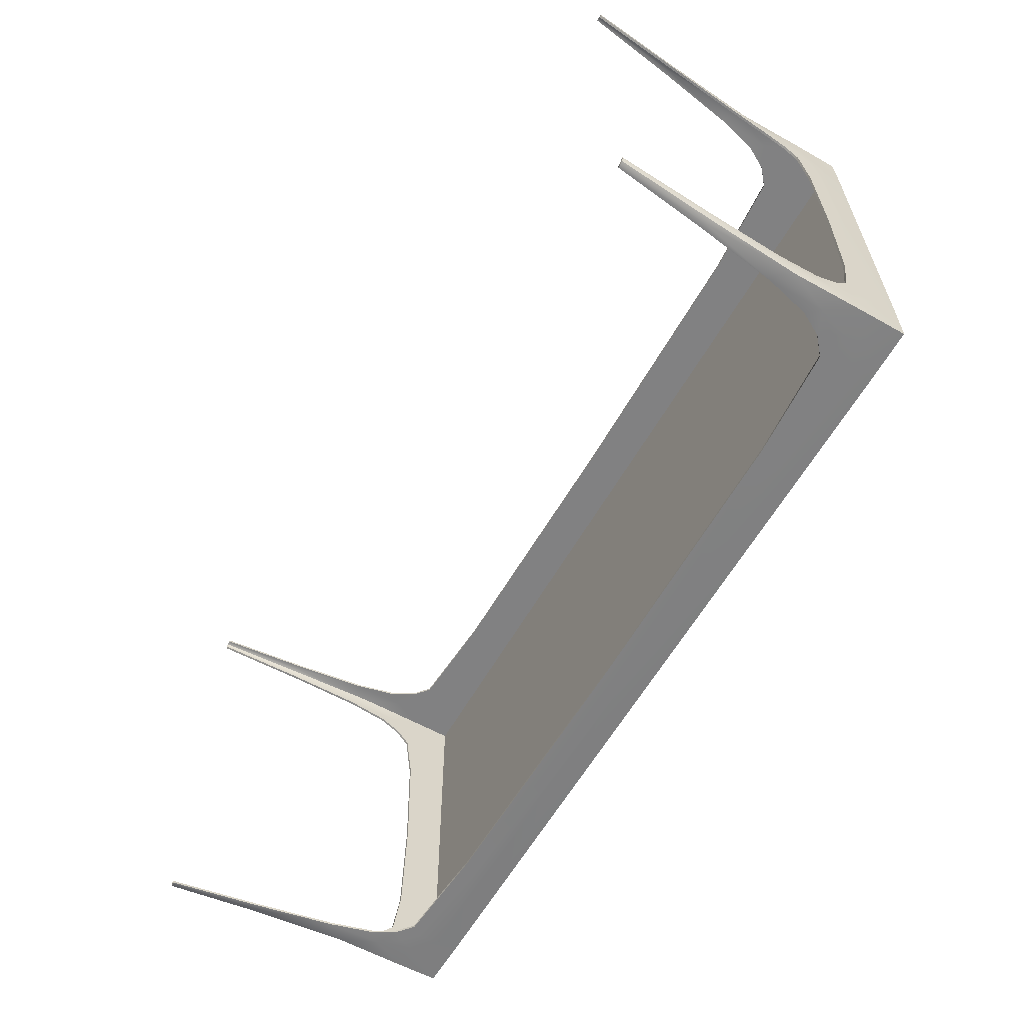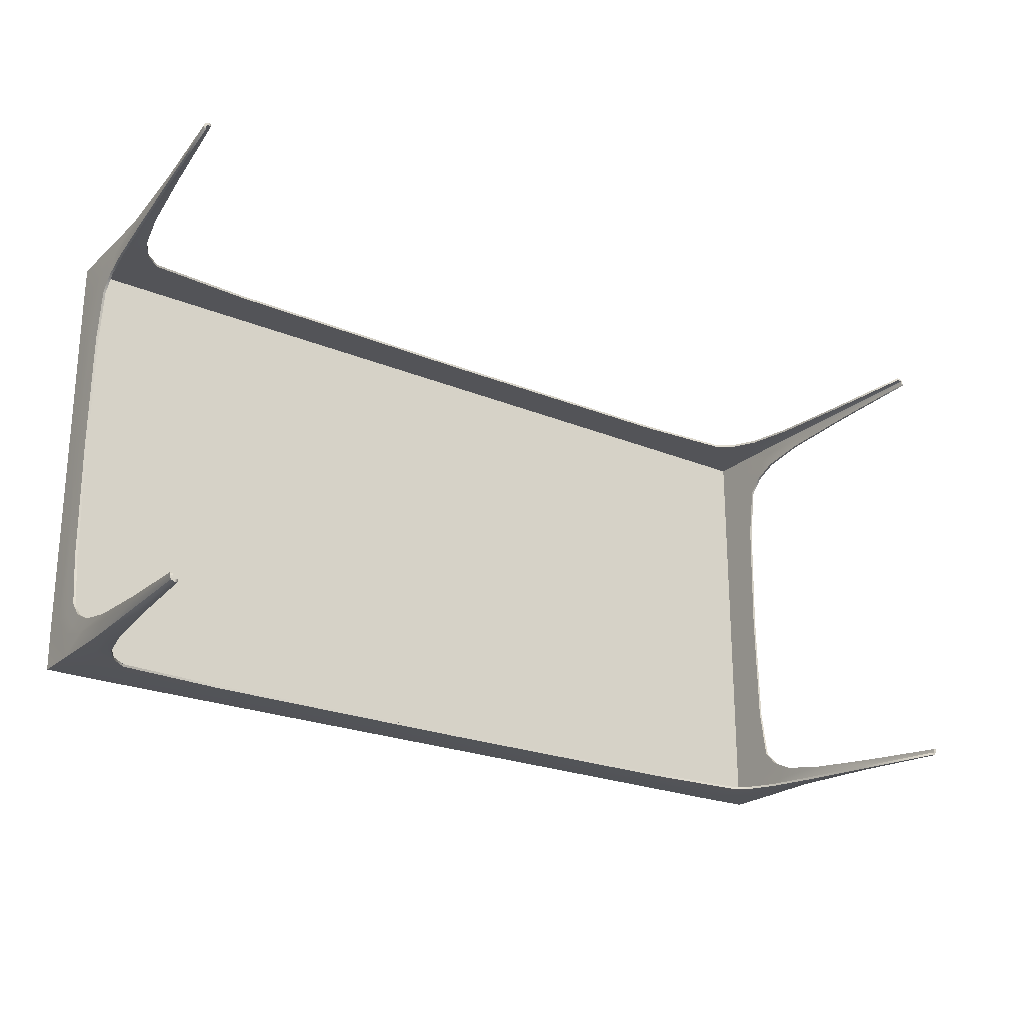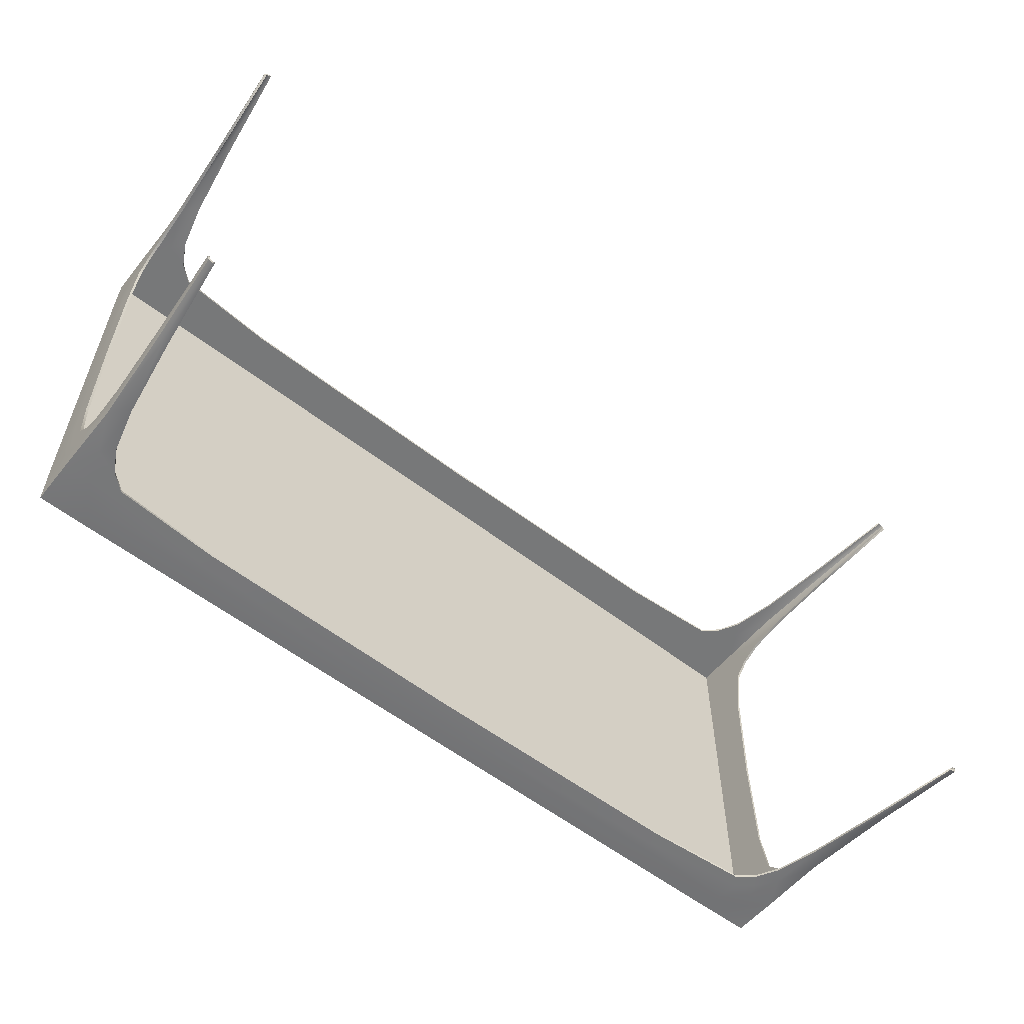
<metadata>
{"format":"obj","ext":"obj","renderer":"f3d","projection":"perspective","resolution":1024,"background":"white","views":[{"elev":-60.4,"azim":60.4,"up":"+Z"},{"elev":-23.4,"azim":-35.0,"up":"+Z"},{"elev":-57.3,"azim":-38.8,"up":"+Z"}]}
</metadata>
<code>
v  -280.3 53.33 45.35
v  -274.7 53.33 45.5
v  -270 58.03 45.5
v  -270 62.35 45.35
v  -280.3 62.29 45.29
v  -105.3 53.33 45.5
v  -99.61 53.33 45.35
v  -99.68 62.29 45.29
v  -110 62.35 45.35
v  -110 58.03 45.5
v  -99.46 53.33 40.7
v  -99.46 58.03 36
v  -99.61 62.35 36
v  -99.46 53.33 -40.7
v  -99.61 53.33 -45.35
v  -99.68 62.29 -45.29
v  -99.61 62.35 -36
v  -99.46 58.03 -36
v  -105.3 53.33 -45.5
v  -110 58.03 -45.5
v  -110 62.35 -45.35
v  -274.7 53.33 -45.5
v  -280.3 53.33 -45.35
v  -280.3 62.29 -45.29
v  -270 62.35 -45.35
v  -270 58.03 -45.5
v  -280.5 53.33 -40.7
v  -280.5 58.03 -36
v  -280.3 62.35 -36
v  -280.5 53.33 40.7
v  -280.3 62.35 36
v  -280.5 58.03 36
v  -283.4 0.0485 46.83
v  -282.7 0.0297 47.1
v  -280.6 19.32 46.3
v  -281.7 19.34 45.9
v  -282.1 0.0208 47.11
v  -279.6 19.32 46.3
v  -277.1 35.14 45.7
v  -278.6 35.8 45.7
v  -280.3 38.62 45.37
v  -97.79 0.0208 47.11
v  -97.19 0.0297 47.1
v  -99.29 19.32 46.3
v  -100.4 19.32 46.3
v  -96.53 0.0485 46.83
v  -98.26 19.34 45.9
v  -99.63 38.62 45.37
v  -101.3 35.8 45.7
v  -102.9 35.14 45.7
v  -276.8 46.67 45.5
v  -274.8 44.04 45.5
v  -272.3 48.6 45.5
v  -273.7 50.75 45.5
v  -103.1 46.67 45.5
v  -105.1 44.04 45.5
v  -106.2 50.75 45.5
v  -107.7 48.6 45.5
v  -249 55.67 45.5
v  -190 57.79 45.5
v  -247.4 52.85 45.5
v  -190 53.33 45.5
v  -132.6 52.85 45.5
v  -131 55.67 45.5
v  -96.26 0.0464 46.17
v  -97.87 19.34 44.87
v  -96.25 0.0415 45.57
v  -97.86 19.34 43.79
v  -99.06 35.13 41.98
v  -99.06 35.81 43.53
v  -96.25 0.0415 -45.57
v  -96.26 0.0464 -46.17
v  -97.87 19.34 -44.87
v  -97.86 19.34 -43.79
v  -96.53 0.0485 -46.83
v  -98.26 19.34 -45.9
v  -99.63 38.62 -45.37
v  -99.06 35.81 -43.53
v  -99.06 35.13 -41.98
v  -99.46 46.63 42.22
v  -99.46 43.96 40.19
v  -99.46 48.46 37.97
v  -99.46 50.69 39.48
v  -99.46 46.63 -42.22
v  -99.46 43.96 -40.19
v  -99.46 50.69 -39.48
v  -99.46 48.46 -37.97
v  -99.46 55.66 25.98
v  -99.46 57.79 0
v  -99.46 52.83 24.36
v  -99.46 53.33 -0
v  -99.46 52.83 -24.36
v  -99.46 55.66 -25.98
v  -97.19 0.0297 -47.1
v  -99.29 19.32 -46.3
v  -97.79 0.0208 -47.11
v  -100.4 19.32 -46.3
v  -102.9 35.14 -45.7
v  -101.3 35.8 -45.7
v  -282.1 0.0208 -47.11
v  -282.7 0.0297 -47.1
v  -280.6 19.32 -46.3
v  -279.6 19.32 -46.3
v  -283.4 0.0485 -46.83
v  -281.7 19.34 -45.9
v  -280.3 38.62 -45.37
v  -278.6 35.8 -45.7
v  -277.1 35.14 -45.7
v  -103.1 46.67 -45.5
v  -105.1 44.04 -45.5
v  -107.7 48.6 -45.5
v  -106.2 50.75 -45.5
v  -276.8 46.67 -45.5
v  -274.8 44.04 -45.5
v  -273.7 50.75 -45.5
v  -272.3 48.6 -45.5
v  -131 55.67 -45.5
v  -190 57.79 -45.5
v  -132.6 52.85 -45.5
v  -190 53.33 -45.5
v  -247.4 52.85 -45.5
v  -249 55.67 -45.5
v  -283.7 0.0464 -46.17
v  -282.1 19.34 -44.87
v  -283.7 0.0415 -45.57
v  -282.1 19.34 -43.79
v  -280.9 35.13 -41.98
v  -280.9 35.81 -43.53
v  -283.7 0.0415 45.57
v  -283.7 0.0464 46.17
v  -282.1 19.34 44.87
v  -282.1 19.34 43.79
v  -280.9 35.81 43.53
v  -280.9 35.13 41.98
v  -280.5 46.63 -42.22
v  -280.5 43.96 -40.19
v  -280.5 48.46 -37.97
v  -280.5 50.69 -39.48
v  -280.5 46.63 42.22
v  -280.5 43.96 40.19
v  -280.5 50.69 39.48
v  -280.5 48.46 37.97
v  -280.5 55.66 -25.98
v  -280.5 57.79 -0
v  -280.5 52.83 -24.36
v  -280.5 53.33 -0
v  -280.5 52.83 24.36
v  -280.5 55.66 25.98
v  -270.6 53.54 45.5
v  -269 51.4 45.5
v  -270.6 53.54 -45.5
v  -269 51.4 -45.5
v  -109.3 53.54 45.5
v  -111 51.4 45.5
v  -109.3 53.54 -45.5
v  -111 51.4 -45.5
v  -99.46 53.5 -36.6
v  -99.46 51.31 -34.85
v  -280.5 53.5 -36.6
v  -280.5 51.31 -34.85
v  -99.46 53.5 36.6
v  -99.46 51.31 34.85
v  -280.5 53.5 36.6
v  -280.5 51.31 34.85
v  -270 58.03 45
v  -274.7 53.33 45
v  -280 53.33 45
v  -270 62 45
v  -280 62 45
v  -99.96 62 45
v  -99.96 53.33 45
v  -105.3 53.33 45
v  -110 62 45
v  -110 58.03 45
v  -99.96 58.03 36
v  -99.96 53.33 40.7
v  -99.96 62 36
v  -99.96 62 -45
v  -99.96 53.33 -45
v  -99.96 53.33 -40.7
v  -99.96 62 -36
v  -99.96 58.03 -36
v  -110 58.03 -45
v  -105.3 53.33 -45
v  -110 62 -45
v  -280 62 -45
v  -280 53.33 -45
v  -274.7 53.33 -45
v  -270 62 -45
v  -270 58.03 -45
v  -280 58.03 -36
v  -280 53.33 -40.7
v  -280 62 -36
v  -280 53.33 40.7
v  -280 62 36
v  -280 58.03 36
v  -280.6 19.3 45.8
v  -282.7 0 46.61
v  -283 0 46.48
v  -281.3 19.3 45.55
v  -279.6 19.3 45.8
v  -282.1 0 46.61
v  -278.6 35.79 45.2
v  -277.1 35.13 45.2
v  -280 38.59 45
v  -99.37 19.3 45.8
v  -97.27 0 46.61
v  -97.79 0 46.61
v  -100.4 19.3 45.8
v  -98.61 19.3 45.55
v  -96.88 0 46.48
v  -101.3 35.79 45.2
v  -99.96 38.59 45
v  -102.9 35.13 45.2
v  -276.8 46.66 45
v  -274.8 44.03 45
v  -273.7 50.75 45
v  -272.3 48.6 45
v  -103.1 46.66 45
v  -105.1 44.03 45
v  -106.2 50.75 45
v  -107.7 48.6 45
v  -190 57.79 45
v  -249 55.67 45
v  -190 53.33 45
v  -247.4 52.85 45
v  -131 55.67 45
v  -132.6 52.85 45
v  -98.36 19.3 44.79
v  -96.75 0 46.09
v  -98.36 19.3 43.79
v  -96.75 0 45.57
v  -99.56 35.78 43.5
v  -99.56 35.11 42
v  -98.36 19.3 -44.79
v  -96.75 0 -46.09
v  -96.75 0 -45.57
v  -98.36 19.3 -43.79
v  -98.61 19.3 -45.55
v  -96.88 0 -46.48
v  -99.56 35.78 -43.5
v  -99.96 38.59 -45
v  -99.56 35.11 -42
v  -99.96 46.63 42.22
v  -99.96 43.94 40.2
v  -99.96 50.69 39.48
v  -99.96 48.46 37.97
v  -99.96 46.63 -42.22
v  -99.96 43.94 -40.2
v  -99.96 50.69 -39.48
v  -99.96 48.46 -37.97
v  -99.96 57.79 0
v  -99.96 55.66 25.98
v  -99.96 53.33 -0
v  -99.96 52.83 24.36
v  -99.96 55.66 -25.98
v  -99.96 52.83 -24.36
v  -99.37 19.3 -45.8
v  -97.27 0 -46.61
v  -100.4 19.3 -45.8
v  -97.79 0 -46.61
v  -101.3 35.79 -45.2
v  -102.9 35.13 -45.2
v  -280.6 19.3 -45.8
v  -282.7 0 -46.61
v  -282.1 0 -46.61
v  -279.6 19.3 -45.8
v  -281.3 19.3 -45.55
v  -283 0 -46.48
v  -278.6 35.79 -45.2
v  -280 38.59 -45
v  -277.1 35.13 -45.2
v  -103.1 46.66 -45
v  -105.1 44.03 -45
v  -106.2 50.75 -45
v  -107.7 48.6 -45
v  -276.8 46.66 -45
v  -274.8 44.03 -45
v  -273.7 50.75 -45
v  -272.3 48.6 -45
v  -190 57.79 -45
v  -131 55.67 -45
v  -190 53.33 -45
v  -132.6 52.85 -45
v  -249 55.67 -45
v  -247.4 52.85 -45
v  -281.6 19.3 -44.79
v  -283.2 0 -46.09
v  -281.6 19.3 -43.79
v  -283.2 0 -45.57
v  -280.4 35.78 -43.5
v  -280.4 35.11 -42
v  -281.6 19.3 44.79
v  -283.2 0 46.09
v  -283.2 0 45.57
v  -281.6 19.3 43.79
v  -280.4 35.78 43.5
v  -280.4 35.11 42
v  -280 46.63 -42.22
v  -280 43.94 -40.2
v  -280 50.69 -39.48
v  -280 48.46 -37.97
v  -280 46.63 42.22
v  -280 43.94 40.2
v  -280 50.69 39.48
v  -280 48.46 37.97
v  -280 57.79 -0
v  -280 55.66 -25.98
v  -280 53.33 -0
v  -280 52.83 -24.36
v  -280 55.66 25.98
v  -280 52.83 24.36
v  -270.6 53.54 45
v  -269 51.4 45
v  -270.6 53.54 -45
v  -269 51.4 -45
v  -109.3 53.54 45
v  -111 51.4 45
v  -109.3 53.54 -45
v  -111 51.4 -45
v  -99.96 53.5 -36.6
v  -99.96 51.31 -34.85
v  -280 53.5 -36.6
v  -280 51.31 -34.85
v  -99.96 53.5 36.6
v  -99.96 51.31 34.85
v  -280 53.5 36.6
v  -280 51.31 34.85
g small_table
f 1 2 3
f 1 3 4
f 1 4 5
f 6 7 8
f 6 8 9
f 10 6 9
f 7 11 12
f 7 12 13
f 7 13 8
f 14 15 16
f 14 16 17
f 18 14 17
f 15 19 20
f 15 20 21
f 15 21 16
f 22 23 24
f 22 24 25
f 26 22 25
f 23 27 28
f 23 28 29
f 23 29 24
f 30 1 5
f 30 5 31
f 32 30 31
f 9 8 13
f 4 9 13
f 17 16 21
f 13 17 21
f 25 24 29
f 21 25 29
f 13 21 29
f 4 13 29
f 4 29 31
f 4 31 5
f 33 34 35
f 35 36 33
f 37 38 35
f 35 34 37
f 39 40 35
f 35 38 39
f 41 36 35
f 40 41 35
f 42 43 44
f 44 45 42
f 46 47 44
f 44 43 46
f 48 49 44
f 47 48 44
f 50 45 44
f 44 49 50
f 41 40 51
f 39 52 51
f 51 40 39
f 53 54 51
f 51 52 53
f 2 1 51
f 54 2 51
f 1 41 51
f 50 49 55
f 55 56 50
f 48 7 55
f 49 48 55
f 7 6 55
f 6 57 55
f 58 56 55
f 55 57 58
f 3 59 60
f 61 62 60
f 60 59 61
f 63 64 60
f 60 62 63
f 10 9 60
f 64 10 60
f 9 4 60
f 4 3 60
f 46 65 66
f 66 47 46
f 67 68 66
f 66 65 67
f 69 70 66
f 66 68 69
f 48 47 66
f 70 48 66
f 71 72 73
f 73 74 71
f 75 76 73
f 73 72 75
f 77 78 73
f 76 77 73
f 79 74 73
f 73 78 79
f 48 70 80
f 69 81 80
f 80 70 69
f 82 83 80
f 80 81 82
f 11 7 80
f 83 11 80
f 7 48 80
f 79 78 84
f 84 85 79
f 77 15 84
f 78 77 84
f 15 14 84
f 14 86 84
f 87 85 84
f 84 86 87
f 12 88 89
f 90 91 89
f 89 88 90
f 92 93 89
f 89 91 92
f 18 17 89
f 93 18 89
f 17 13 89
f 13 12 89
f 75 94 95
f 95 76 75
f 96 97 95
f 95 94 96
f 98 99 95
f 95 97 98
f 77 76 95
f 99 77 95
f 100 101 102
f 102 103 100
f 104 105 102
f 102 101 104
f 106 107 102
f 105 106 102
f 108 103 102
f 102 107 108
f 77 99 109
f 98 110 109
f 109 99 98
f 111 112 109
f 109 110 111
f 19 15 109
f 112 19 109
f 15 77 109
f 108 107 113
f 113 114 108
f 106 23 113
f 107 106 113
f 23 22 113
f 22 115 113
f 116 114 113
f 113 115 116
f 20 117 118
f 119 120 118
f 118 117 119
f 121 122 118
f 118 120 121
f 26 25 118
f 122 26 118
f 25 21 118
f 21 20 118
f 104 123 124
f 124 105 104
f 125 126 124
f 124 123 125
f 127 128 124
f 124 126 127
f 106 105 124
f 128 106 124
f 129 130 131
f 131 132 129
f 33 36 131
f 131 130 33
f 41 133 131
f 36 41 131
f 134 132 131
f 131 133 134
f 106 128 135
f 127 136 135
f 135 128 127
f 137 138 135
f 135 136 137
f 27 23 135
f 138 27 135
f 23 106 135
f 134 133 139
f 139 140 134
f 41 1 139
f 133 41 139
f 1 30 139
f 30 141 139
f 142 140 139
f 139 141 142
f 28 143 144
f 145 146 144
f 144 143 145
f 147 148 144
f 144 146 147
f 32 31 144
f 148 32 144
f 31 29 144
f 29 28 144
f 3 2 149
f 59 3 149
f 2 54 149
f 53 150 149
f 149 54 53
f 61 59 149
f 149 150 61
f 26 122 151
f 121 152 151
f 151 122 121
f 116 115 151
f 151 152 116
f 22 26 151
f 115 22 151
f 10 64 153
f 63 154 153
f 153 64 63
f 58 57 153
f 153 154 58
f 6 10 153
f 57 6 153
f 20 19 155
f 117 20 155
f 19 112 155
f 111 156 155
f 155 112 111
f 119 117 155
f 155 156 119
f 18 93 157
f 92 158 157
f 157 93 92
f 87 86 157
f 157 158 87
f 14 18 157
f 86 14 157
f 28 27 159
f 143 28 159
f 27 138 159
f 137 160 159
f 159 138 137
f 145 143 159
f 159 160 145
f 12 11 161
f 88 12 161
f 11 83 161
f 82 162 161
f 161 83 82
f 90 88 161
f 161 162 90
f 32 148 163
f 147 164 163
f 163 148 147
f 142 141 163
f 163 164 142
f 30 32 163
f 141 30 163
f 165 166 167
f 168 165 167
f 169 168 167
f 170 171 172
f 173 170 172
f 173 172 174
f 175 176 171
f 177 175 171
f 170 177 171
f 178 179 180
f 181 178 180
f 181 180 182
f 183 184 179
f 185 183 179
f 178 185 179
f 186 187 188
f 189 186 188
f 189 188 190
f 191 192 187
f 193 191 187
f 186 193 187
f 169 167 194
f 195 169 194
f 195 194 196
f 177 170 173
f 177 173 168
f 185 178 181
f 185 181 177
f 193 186 189
f 193 189 185
f 193 185 177
f 193 177 168
f 195 193 168
f 169 195 168
f 197 198 199
f 199 200 197
f 197 201 202
f 202 198 197
f 197 203 204
f 204 201 197
f 197 200 205
f 197 205 203
f 206 207 208
f 208 209 206
f 206 210 211
f 211 207 206
f 206 212 213
f 206 213 210
f 206 209 214
f 214 212 206
f 215 203 205
f 215 216 204
f 204 203 215
f 215 217 218
f 218 216 215
f 215 167 166
f 215 166 217
f 215 205 167
f 219 212 214
f 214 220 219
f 219 171 213
f 219 213 212
f 219 172 171
f 219 221 172
f 219 220 222
f 222 221 219
f 223 224 165
f 223 225 226
f 226 224 223
f 223 227 228
f 228 225 223
f 223 173 174
f 223 174 227
f 223 168 173
f 223 165 168
f 229 230 211
f 211 210 229
f 229 231 232
f 232 230 229
f 229 233 234
f 234 231 229
f 229 210 213
f 229 213 233
f 235 236 237
f 237 238 235
f 235 239 240
f 240 236 235
f 235 241 242
f 235 242 239
f 235 238 243
f 243 241 235
f 244 233 213
f 244 245 234
f 234 233 244
f 244 246 247
f 247 245 244
f 244 171 176
f 244 176 246
f 244 213 171
f 248 241 243
f 243 249 248
f 248 179 242
f 248 242 241
f 248 180 179
f 248 250 180
f 248 249 251
f 251 250 248
f 252 253 175
f 252 254 255
f 255 253 252
f 252 256 257
f 257 254 252
f 252 181 182
f 252 182 256
f 252 177 181
f 252 175 177
f 258 259 240
f 240 239 258
f 258 260 261
f 261 259 258
f 258 262 263
f 263 260 258
f 258 239 242
f 258 242 262
f 264 265 266
f 266 267 264
f 264 268 269
f 269 265 264
f 264 270 271
f 264 271 268
f 264 267 272
f 272 270 264
f 273 262 242
f 273 274 263
f 263 262 273
f 273 275 276
f 276 274 273
f 273 179 184
f 273 184 275
f 273 242 179
f 277 270 272
f 272 278 277
f 277 187 271
f 277 271 270
f 277 188 187
f 277 279 188
f 277 278 280
f 280 279 277
f 281 282 183
f 281 283 284
f 284 282 281
f 281 285 286
f 286 283 281
f 281 189 190
f 281 190 285
f 281 185 189
f 281 183 185
f 287 288 269
f 269 268 287
f 287 289 290
f 290 288 287
f 287 291 292
f 292 289 287
f 287 268 271
f 287 271 291
f 293 294 295
f 295 296 293
f 293 200 199
f 199 294 293
f 293 297 205
f 293 205 200
f 293 296 298
f 298 297 293
f 299 291 271
f 299 300 292
f 292 291 299
f 299 301 302
f 302 300 299
f 299 187 192
f 299 192 301
f 299 271 187
f 303 297 298
f 298 304 303
f 303 167 205
f 303 205 297
f 303 194 167
f 303 305 194
f 303 304 306
f 306 305 303
f 307 308 191
f 307 309 310
f 310 308 307
f 307 311 312
f 312 309 307
f 307 195 196
f 307 196 311
f 307 193 195
f 307 191 193
f 313 166 165
f 313 165 224
f 313 217 166
f 313 314 218
f 218 217 313
f 313 224 226
f 226 314 313
f 315 285 190
f 315 316 286
f 286 285 315
f 315 279 280
f 280 316 315
f 315 190 188
f 315 188 279
f 317 227 174
f 317 318 228
f 228 227 317
f 317 221 222
f 222 318 317
f 317 174 172
f 317 172 221
f 319 184 183
f 319 183 282
f 319 275 184
f 319 320 276
f 276 275 319
f 319 282 284
f 284 320 319
f 321 256 182
f 321 322 257
f 257 256 321
f 321 250 251
f 251 322 321
f 321 182 180
f 321 180 250
f 323 192 191
f 323 191 308
f 323 301 192
f 323 324 302
f 302 301 323
f 323 308 310
f 310 324 323
f 325 176 175
f 325 175 253
f 325 246 176
f 325 326 247
f 247 246 325
f 325 253 255
f 255 326 325
f 327 311 196
f 327 328 312
f 312 311 327
f 327 305 306
f 306 328 327
f 327 196 194
f 327 194 305
f 34 33 199
f 199 198 34
f 38 37 202
f 202 201 38
f 37 34 198
f 198 202 37
f 39 38 201
f 201 204 39
f 43 42 208
f 208 207 43
f 42 45 209
f 209 208 42
f 46 43 207
f 207 211 46
f 45 50 214
f 214 209 45
f 52 39 204
f 204 216 52
f 53 52 216
f 216 218 53
f 50 56 220
f 220 214 50
f 56 58 222
f 222 220 56
f 62 61 226
f 226 225 62
f 63 62 225
f 225 228 63
f 65 46 211
f 211 230 65
f 68 67 232
f 232 231 68
f 67 65 230
f 230 232 67
f 69 68 231
f 231 234 69
f 72 71 237
f 237 236 72
f 71 74 238
f 238 237 71
f 75 72 236
f 236 240 75
f 74 79 243
f 243 238 74
f 81 69 234
f 234 245 81
f 82 81 245
f 245 247 82
f 79 85 249
f 249 243 79
f 85 87 251
f 251 249 85
f 91 90 255
f 255 254 91
f 92 91 254
f 254 257 92
f 94 75 240
f 240 259 94
f 97 96 261
f 261 260 97
f 96 94 259
f 259 261 96
f 98 97 260
f 260 263 98
f 101 100 266
f 266 265 101
f 100 103 267
f 267 266 100
f 104 101 265
f 265 269 104
f 103 108 272
f 272 267 103
f 110 98 263
f 263 274 110
f 111 110 274
f 274 276 111
f 108 114 278
f 278 272 108
f 114 116 280
f 280 278 114
f 120 119 284
f 284 283 120
f 121 120 283
f 283 286 121
f 123 104 269
f 269 288 123
f 126 125 290
f 290 289 126
f 125 123 288
f 288 290 125
f 127 126 289
f 289 292 127
f 130 129 295
f 295 294 130
f 129 132 296
f 296 295 129
f 33 130 294
f 294 199 33
f 132 134 298
f 298 296 132
f 136 127 292
f 292 300 136
f 137 136 300
f 300 302 137
f 134 140 304
f 304 298 134
f 140 142 306
f 306 304 140
f 146 145 310
f 310 309 146
f 147 146 309
f 309 312 147
f 150 53 218
f 218 314 150
f 61 150 314
f 314 226 61
f 152 121 286
f 286 316 152
f 116 152 316
f 316 280 116
f 154 63 228
f 228 318 154
f 58 154 318
f 318 222 58
f 156 111 276
f 276 320 156
f 119 156 320
f 320 284 119
f 158 92 257
f 257 322 158
f 87 158 322
f 322 251 87
f 160 137 302
f 302 324 160
f 145 160 324
f 324 310 145
f 162 82 247
f 247 326 162
f 90 162 326
f 326 255 90
f 164 147 312
f 312 328 164
f 142 164 328
f 328 306 142

</code>
